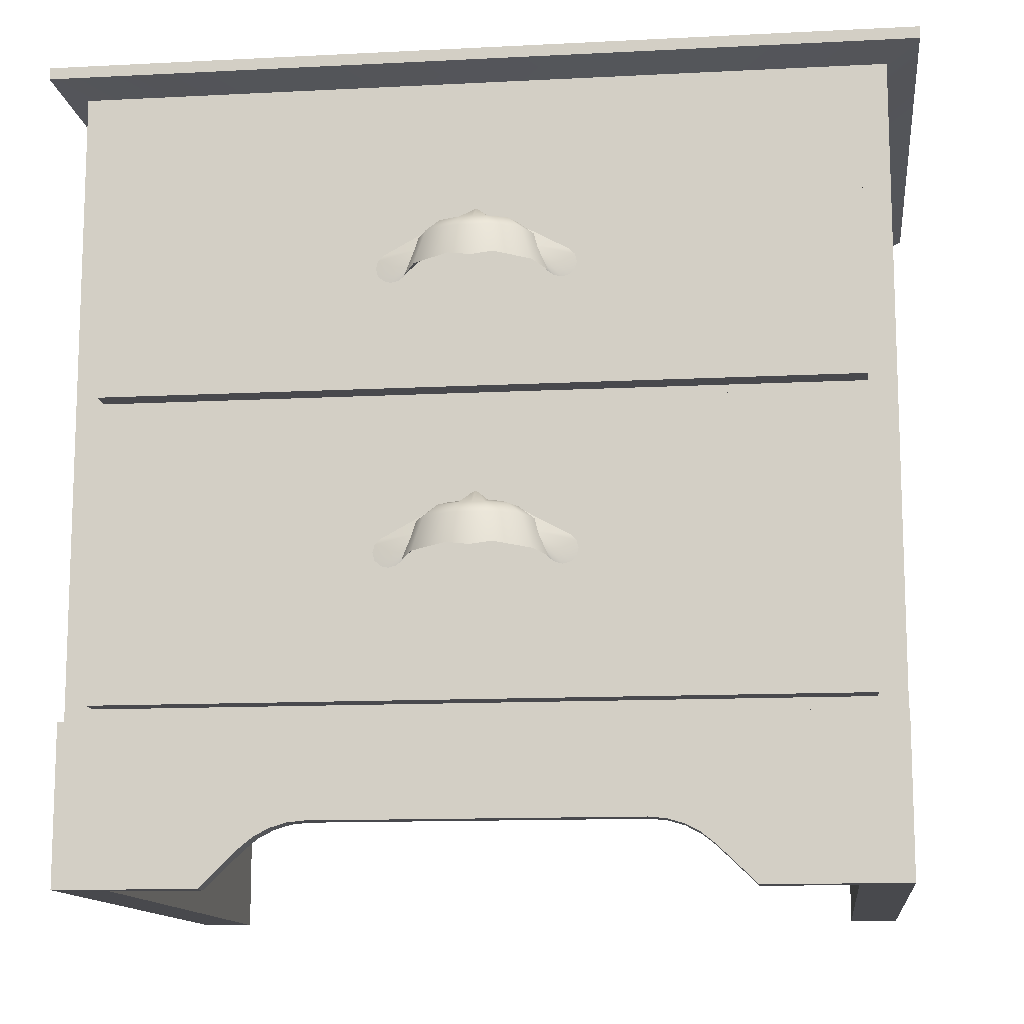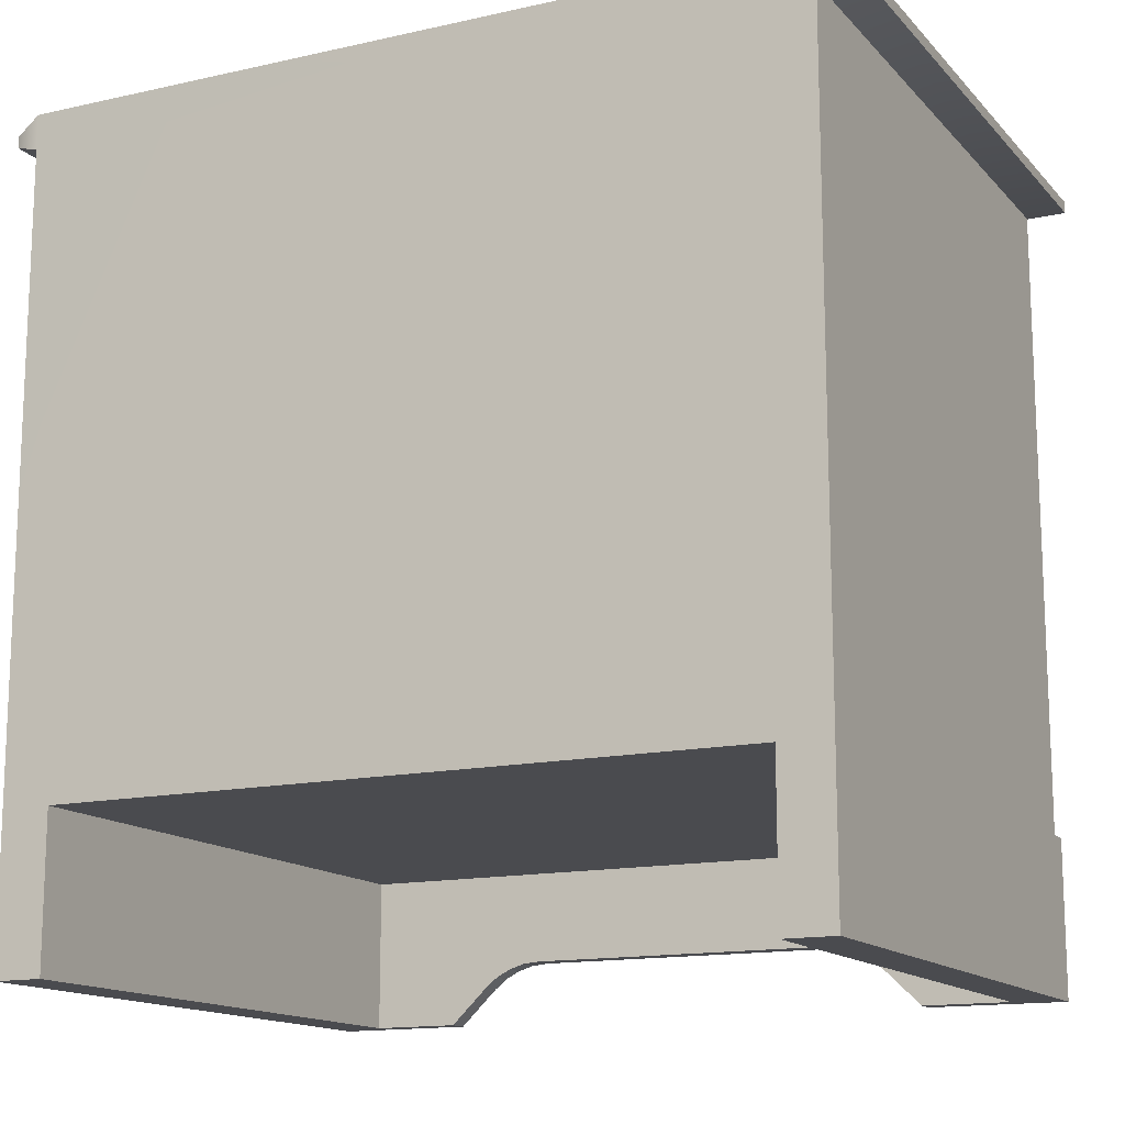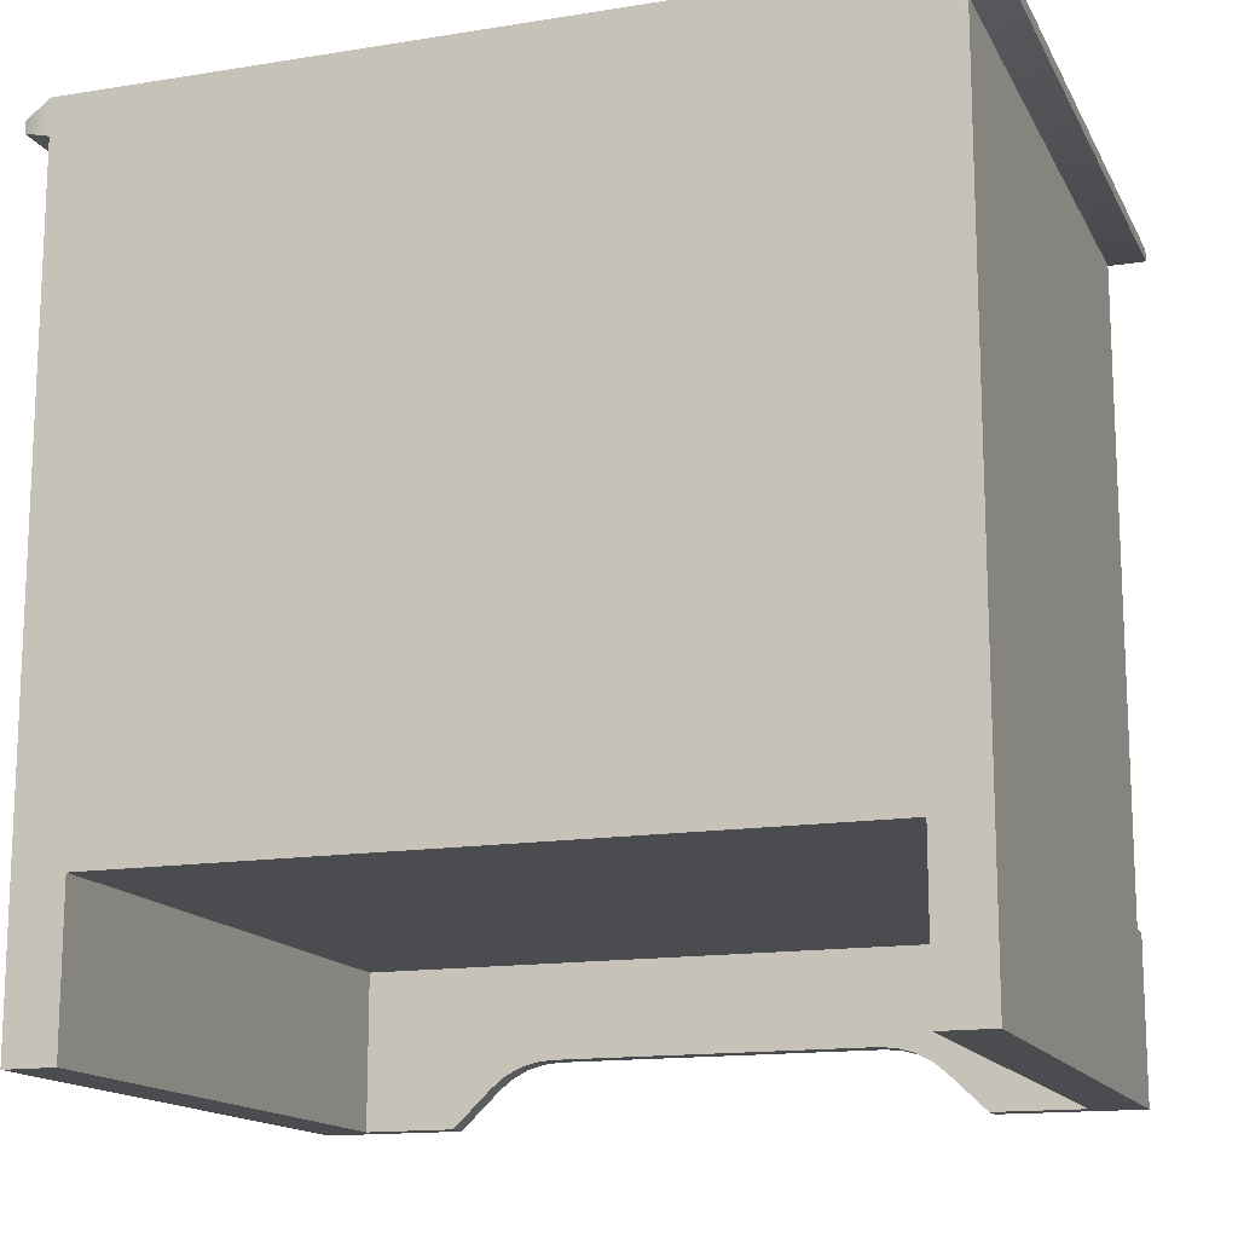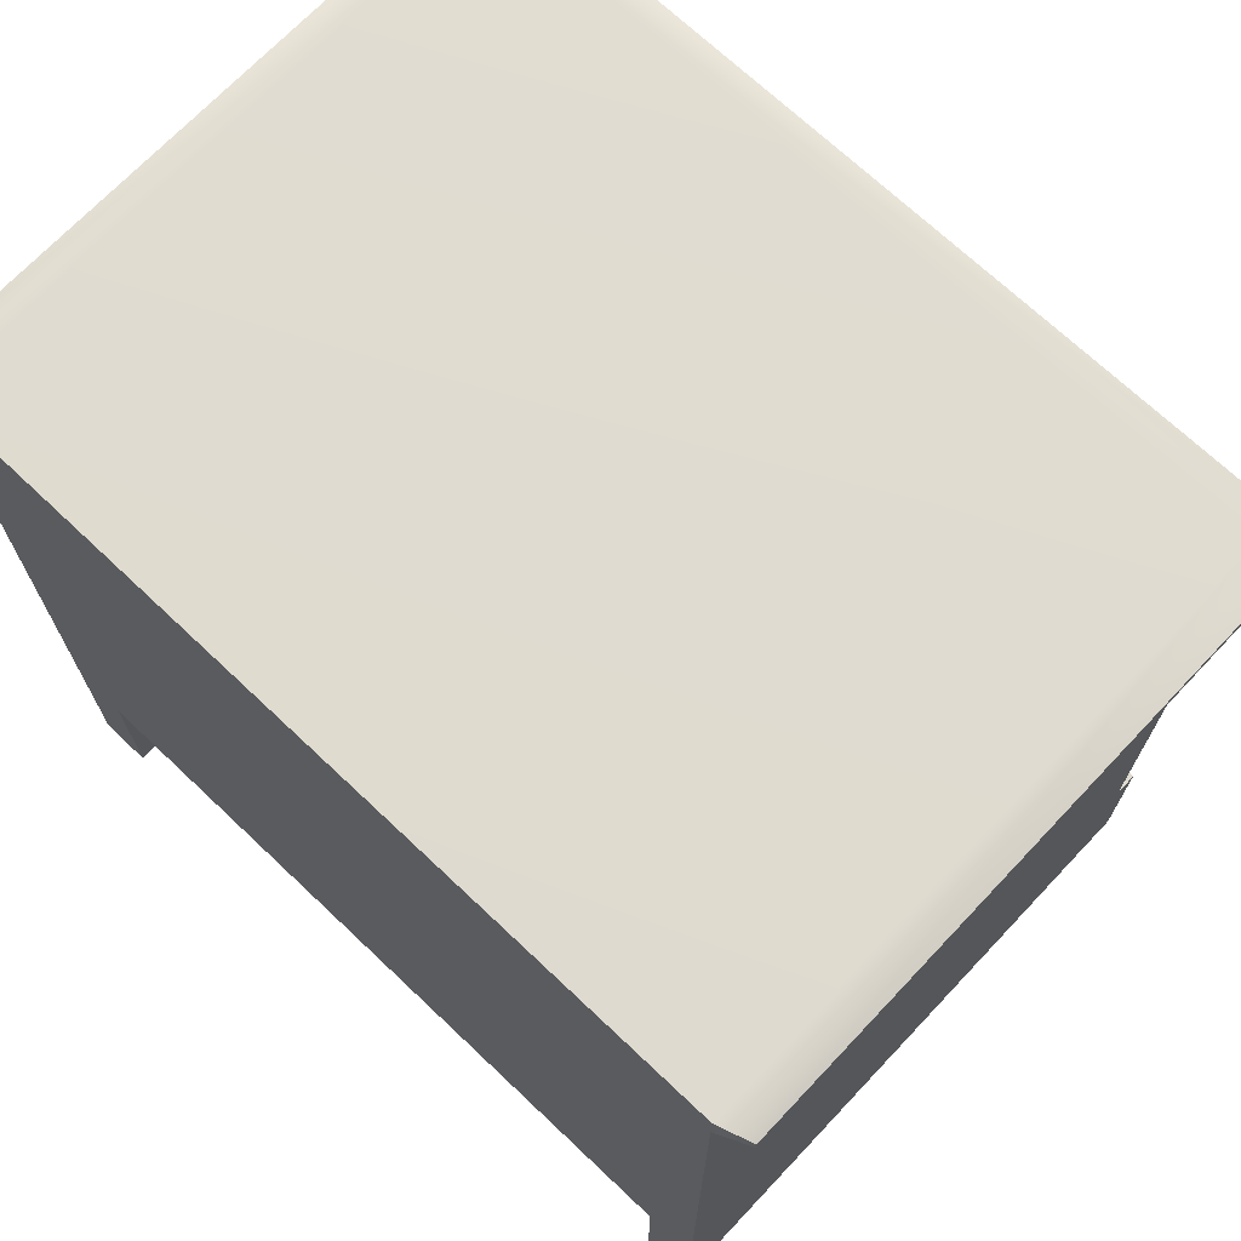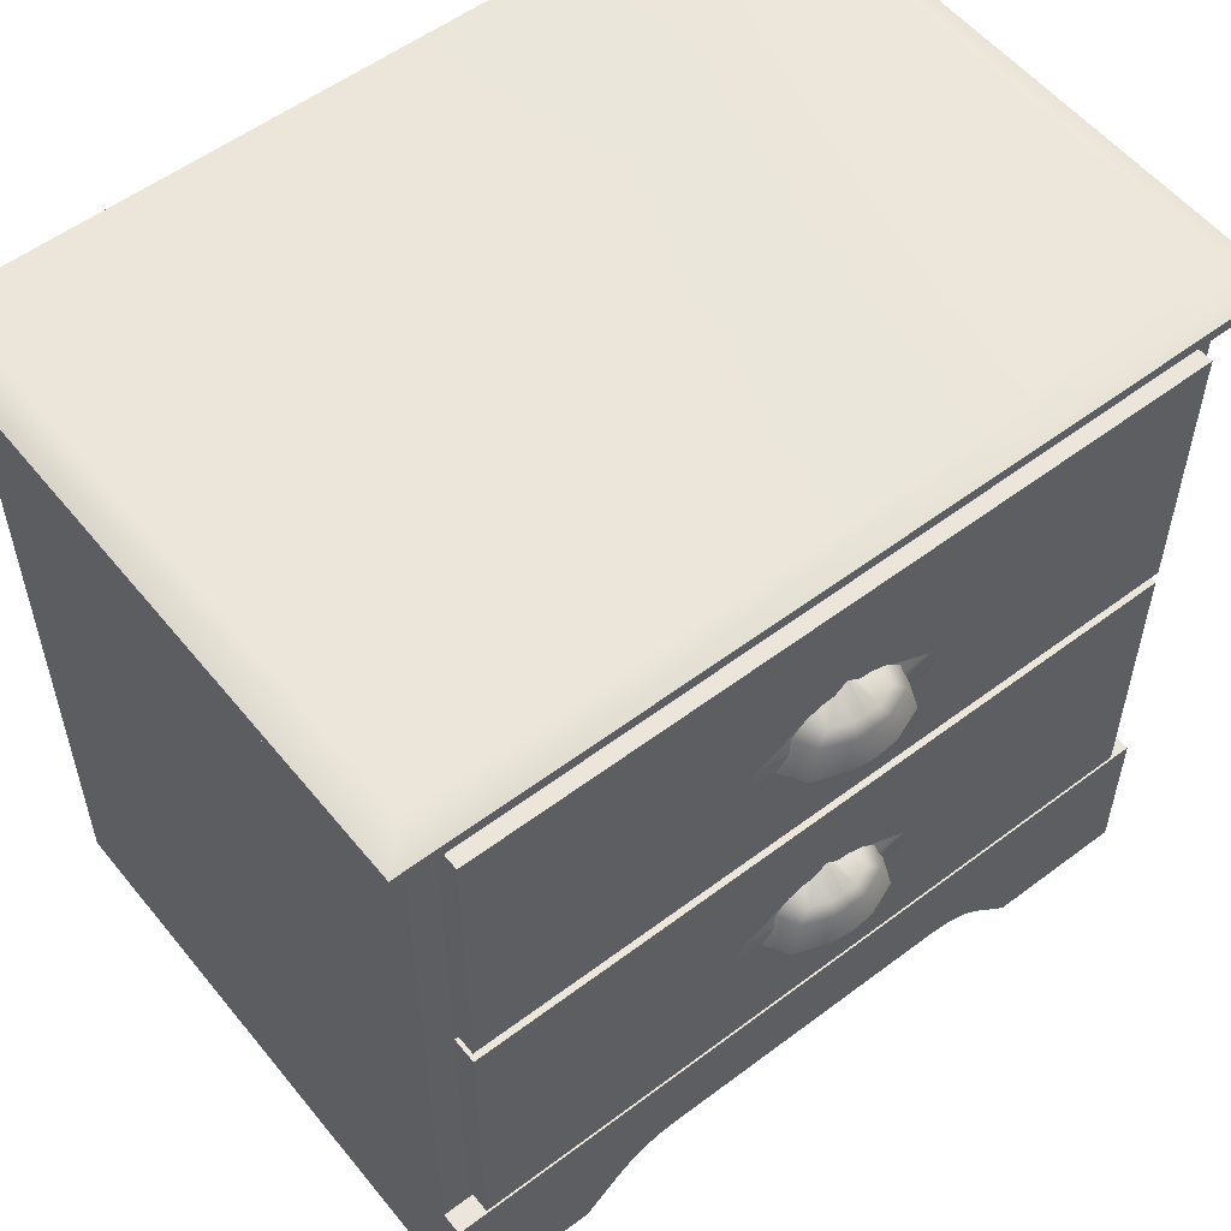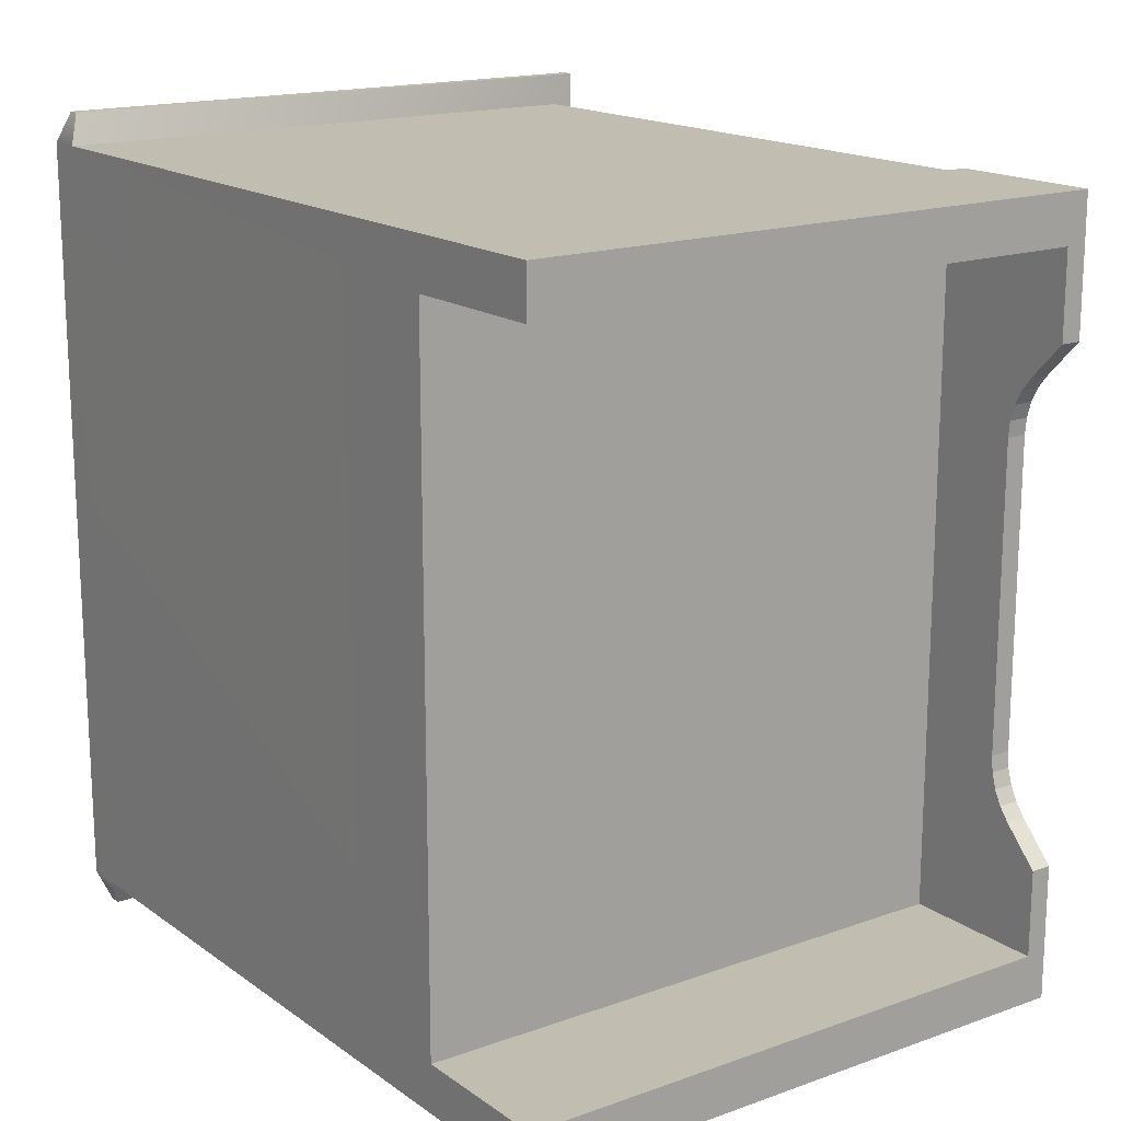
<metadata>
{"format":"obj","ext":"obj","renderer":"f3d","projection":"perspective","resolution":1024,"background":"white","views":[{"elev":-12.5,"azim":96.9,"up":"+Y"},{"elev":-14.3,"azim":-63.7,"up":"+Y"},{"elev":-14.8,"azim":-70.8,"up":"+Y"},{"elev":70.5,"azim":-46.6,"up":"+Y"},{"elev":55.2,"azim":51.6,"up":"+Y"},{"elev":16.7,"azim":-35.8,"up":"+Z"}]}
</metadata>
<code>
o eb_nightstand_01
v 1.259 1.844 4.759
v 1.48 1.844 4.759
v 1.259 4.349 4.759
v 1.48 4.349 4.759
v 1.259 4.349 -1.73
v 1.48 4.349 -1.73
v 1.259 1.844 -1.73
v 1.48 1.844 -1.73
v 1.259 -0.7886 4.759
v 1.48 -0.7886 4.759
v 1.259 1.716 4.759
v 1.48 1.716 4.759
v 1.259 1.716 -1.73
v 1.48 1.716 -1.73
v 1.259 -0.7886 -1.73
v 1.48 -0.7886 -1.73
v -3.936 4.623 5.002
v 1.259 4.623 5.002
v -3.936 4.623 -1.972
v 1.259 4.623 -1.972
v -3.936 -2.293 -1.972
v 1.259 -2.293 -1.972
v 1.259 -2.293 5.002
v -3.936 -2.293 5.002
v -3.936 -0.9493 -1.535
v -3.936 -2.293 -1.535
v 1.259 -2.293 -1.535
v 1.259 -0.9493 -1.535
v -3.936 -0.9493 4.565
v -3.936 -2.293 4.565
v 1.259 -2.293 4.565
v 1.259 -0.9493 4.565
v -3.936 4.936 5.002
v 1.259 4.936 5.002
v 1.259 4.936 -1.972
v -3.936 4.936 -1.972
v -3.831 4.728 5.275
v 1.533 4.728 5.275
v 1.533 4.831 5.275
v -3.831 4.831 5.275
v 1.533 4.728 -2.246
v 1.533 4.831 -2.246
v -3.831 4.728 -2.246
v -3.831 4.831 -2.246
v 1.259 -2.293 5.002
v 1.259 -0.9149 5.002
v 1.259 -0.9149 -1.972
v 1.259 -2.293 -1.972
v 1.259 -2.293 3.78
v 1.259 -2.293 -0.75
v 1.259 -1.765 -0.02349
v 1.259 -1.807 -0.1655
v 1.259 -1.876 -0.297
v 1.259 -1.968 -0.4129
v 1.259 -1.751 0.124
v 1.259 -1.876 3.327
v 1.259 -1.807 3.195
v 1.259 -1.765 3.053
v 1.259 -1.751 2.906
v 1.259 -1.968 3.443
v 1.451 -2.293 3.78
v 1.451 -2.293 5.002
v 1.451 -0.9149 5.002
v 1.451 -1.968 3.443
v 1.451 -2.293 -1.972
v 1.451 -2.293 -0.75
v 1.451 -0.9149 -1.972
v 1.451 -1.968 -0.4129
v 1.451 -1.751 2.906
v 1.451 -1.751 0.124
v 1.451 -1.765 -0.02349
v 1.451 -1.807 -0.1655
v 1.451 -1.876 -0.297
v 1.451 -1.876 3.327
v 1.451 -1.807 3.195
v 1.451 -1.765 3.053
v 1.829 2.9 1.326
v 1.702 2.861 1.02
v 1.48 2.832 0.9029
v 1.48 2.832 2.127
v 1.702 2.861 2.01
v 1.829 2.9 1.704
v 1.836 2.876 1.515
v 1.771 3.162 1.362
v 1.668 3.158 1.114
v 1.48 3.152 1.02
v 1.48 3.152 2.01
v 1.668 3.158 1.915
v 1.771 3.162 1.668
v 1.77 3.161 1.515
v 1.701 3.256 1.404
v 1.626 3.256 1.224
v 1.48 3.256 1.155
v 1.48 3.256 1.875
v 1.626 3.256 1.806
v 1.701 3.256 1.626
v 1.695 3.256 1.515
v 1.48 3.384 1.487
v 1.48 3.317 1.405
v 1.48 3.308 1.293
v 1.48 3.308 1.736
v 1.48 3.317 1.625
v 1.48 3.384 1.542
v 1.48 3.397 1.515
v 1.473 3.276 1.487
v 1.473 3.276 1.407
v 1.473 3.276 1.622
v 1.473 3.276 1.542
v 1.473 3.276 1.515
v 1.48 2.785 2.174
v 1.48 2.832 2.111
v 1.516 3.046 1.993
v 1.48 3.01 2.305
v 1.48 2.963 2.352
v 1.48 2.898 2.37
v 1.48 2.832 2.352
v 1.48 2.785 2.305
v 1.48 2.767 2.24
v 1.48 3.26 1.845
v 1.48 2.785 0.8552
v 1.48 2.832 0.9191
v 1.516 3.046 1.037
v 1.48 3.01 0.725
v 1.48 2.963 0.6773
v 1.48 2.898 0.6599
v 1.48 2.832 0.6773
v 1.48 2.785 0.725
v 1.48 2.767 0.7901
v 1.48 3.26 1.184
v 1.829 0.4462 1.326
v 1.702 0.4067 1.02
v 1.48 0.3784 0.9029
v 1.48 0.3784 2.127
v 1.702 0.4067 2.01
v 1.829 0.4462 1.704
v 1.836 0.4219 1.515
v 1.771 0.7077 1.362
v 1.668 0.7037 1.114
v 1.48 0.698 1.02
v 1.48 0.698 2.01
v 1.668 0.7037 1.915
v 1.771 0.7077 1.668
v 1.77 0.7072 1.515
v 1.701 0.8023 1.404
v 1.626 0.8023 1.224
v 1.48 0.8023 1.155
v 1.48 0.8023 1.875
v 1.626 0.8023 1.806
v 1.701 0.8023 1.626
v 1.695 0.8023 1.515
v 1.48 0.9302 1.487
v 1.48 0.8631 1.405
v 1.48 0.8536 1.293
v 1.48 0.8536 1.736
v 1.48 0.8631 1.625
v 1.48 0.9302 1.542
v 1.48 0.9428 1.515
v 1.473 0.8216 1.487
v 1.473 0.8217 1.407
v 1.473 0.8217 1.622
v 1.473 0.8216 1.542
v 1.473 0.8217 1.515
v 1.48 0.3308 2.174
v 1.48 0.3784 2.111
v 1.516 0.5916 1.993
v 1.48 0.5563 2.305
v 1.48 0.5086 2.352
v 1.48 0.4435 2.37
v 1.48 0.3784 2.352
v 1.48 0.3308 2.305
v 1.48 0.3133 2.24
v 1.48 0.8056 1.845
v 1.48 0.3308 0.8552
v 1.48 0.3784 0.9191
v 1.516 0.5916 1.037
v 1.48 0.5563 0.725
v 1.48 0.5086 0.6773
v 1.48 0.4435 0.6599
v 1.48 0.3784 0.6773
v 1.48 0.3308 0.725
v 1.48 0.3133 0.7901
v 1.48 0.8056 1.184
f 2 3 1
f 4 5 3
f 6 7 5
f 8 1 7
f 8 4 2
f 10 11 9
f 12 13 11
f 14 15 13
f 16 9 15
f 16 12 10
f 17 23 18
f 31 24 30
f 24 29 30
f 22 19 20
f 23 32 18
f 25 21 26
f 22 26 21
f 28 22 20
f 34 36 33
f 25 17 19
f 32 20 18
f 38 40 37
f 41 39 38
f 43 42 41
f 17 36 19
f 34 40 39
f 17 40 33
f 35 39 42
f 20 43 41
f 18 37 17
f 41 18 20
f 44 19 36
f 35 44 36
f 25 27 28
f 32 30 29
f 25 32 29
f 62 61 63
f 61 64 63
f 66 65 67
f 67 68 66
f 69 67 63
f 67 70 71
f 67 71 72
f 67 72 73
f 67 73 68
f 63 64 74
f 63 74 75
f 63 75 76
f 63 76 69
f 45 46 49
f 49 46 60
f 50 47 48
f 47 50 54
f 47 59 46
f 47 51 55
f 47 52 51
f 47 53 52
f 47 54 53
f 46 56 60
f 46 57 56
f 46 58 57
f 46 59 58
f 49 62 45
f 45 63 46
f 60 61 49
f 48 66 50
f 47 65 48
f 50 68 54
f 55 69 59
f 46 67 47
f 51 70 55
f 52 71 51
f 53 72 52
f 54 73 53
f 56 64 60
f 57 74 56
f 58 75 57
f 59 76 58
f 85 77 78
f 86 78 79
f 81 87 80
f 82 88 81
f 90 82 83
f 77 90 83
f 84 92 91
f 85 93 92
f 94 88 95
f 95 89 96
f 90 96 89
f 91 90 84
f 92 99 91
f 93 100 92
f 95 102 101
f 96 103 102
f 97 103 96
f 98 97 91
f 77 106 78
f 106 79 78
f 81 80 107
f 82 107 108
f 83 108 109
f 83 105 77
f 96 102 95
f 91 99 98
f 95 101 94
f 92 100 99
f 110 111 112
f 113 114 112
f 114 115 112
f 115 116 112
f 116 117 112
f 117 118 112
f 118 110 112
f 113 112 119
f 120 122 121
f 123 122 124
f 124 122 125
f 125 122 126
f 126 122 127
f 127 122 128
f 128 122 120
f 123 129 122
f 138 130 131
f 139 131 132
f 134 140 133
f 135 141 134
f 143 135 136
f 130 143 136
f 137 145 144
f 138 146 145
f 147 141 148
f 148 142 149
f 143 149 142
f 144 143 137
f 145 152 144
f 146 153 145
f 148 155 154
f 149 156 155
f 150 156 149
f 151 150 144
f 130 159 131
f 159 132 131
f 134 133 160
f 135 160 161
f 136 161 162
f 136 158 130
f 149 155 148
f 144 152 151
f 148 154 147
f 145 153 152
f 163 164 165
f 166 167 165
f 167 168 165
f 168 169 165
f 169 170 165
f 170 171 165
f 171 163 165
f 166 165 172
f 173 175 174
f 176 175 177
f 177 175 178
f 178 175 179
f 179 175 180
f 180 175 181
f 181 175 173
f 176 182 175
f 2 4 3
f 4 6 5
f 6 8 7
f 8 2 1
f 8 6 4
f 10 12 11
f 12 14 13
f 14 16 15
f 16 10 9
f 16 14 12
f 17 24 23
f 31 23 24
f 24 17 29
f 22 21 19
f 23 31 32
f 25 19 21
f 22 27 26
f 28 27 22
f 34 35 36
f 25 29 17
f 32 28 20
f 38 39 40
f 41 42 39
f 43 44 42
f 17 33 36
f 34 33 40
f 17 37 40
f 35 34 39
f 20 19 43
f 18 38 37
f 41 38 18
f 44 43 19
f 35 42 44
f 25 26 27
f 32 31 30
f 25 28 32
f 69 70 67
f 47 55 59
f 49 61 62
f 45 62 63
f 60 64 61
f 48 65 66
f 47 67 65
f 50 66 68
f 55 70 69
f 46 63 67
f 51 71 70
f 52 72 71
f 53 73 72
f 54 68 73
f 56 74 64
f 57 75 74
f 58 76 75
f 59 69 76
f 85 84 77
f 86 85 78
f 81 88 87
f 82 89 88
f 90 89 82
f 77 84 90
f 84 85 92
f 85 86 93
f 94 87 88
f 95 88 89
f 90 97 96
f 91 97 90
f 97 104 103
f 98 104 97
f 77 105 106
f 82 81 107
f 83 82 108
f 83 109 105
f 138 137 130
f 139 138 131
f 134 141 140
f 135 142 141
f 143 142 135
f 130 137 143
f 137 138 145
f 138 139 146
f 147 140 141
f 148 141 142
f 143 150 149
f 144 150 143
f 150 157 156
f 151 157 150
f 130 158 159
f 135 134 160
f 136 135 161
f 136 162 158

</code>
